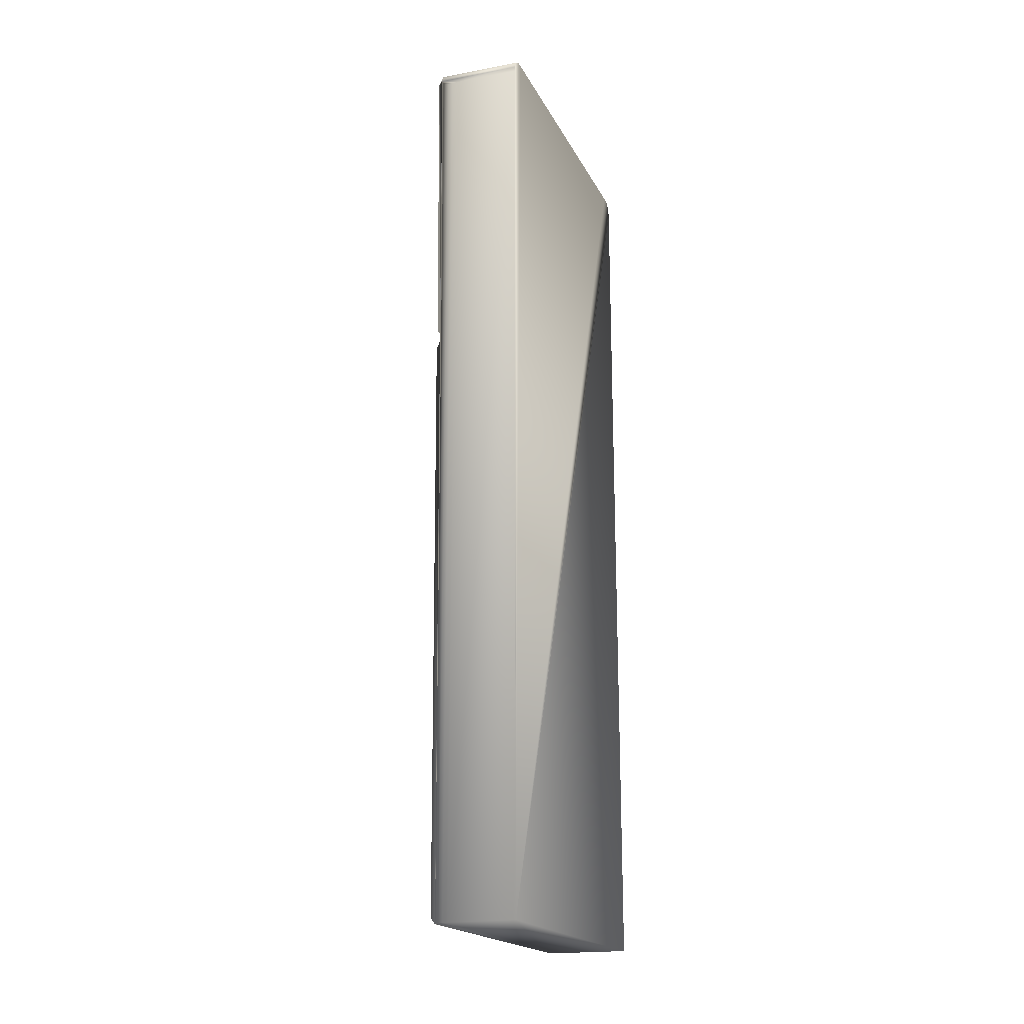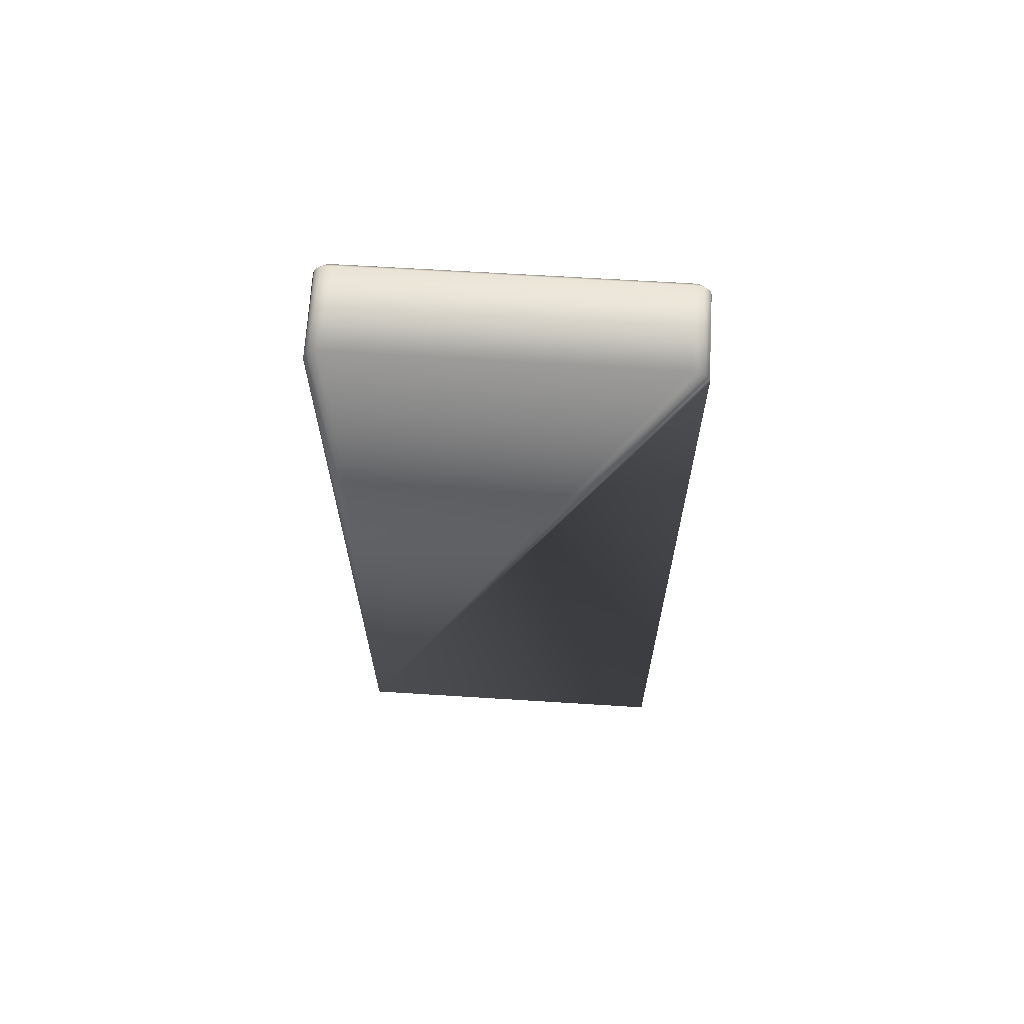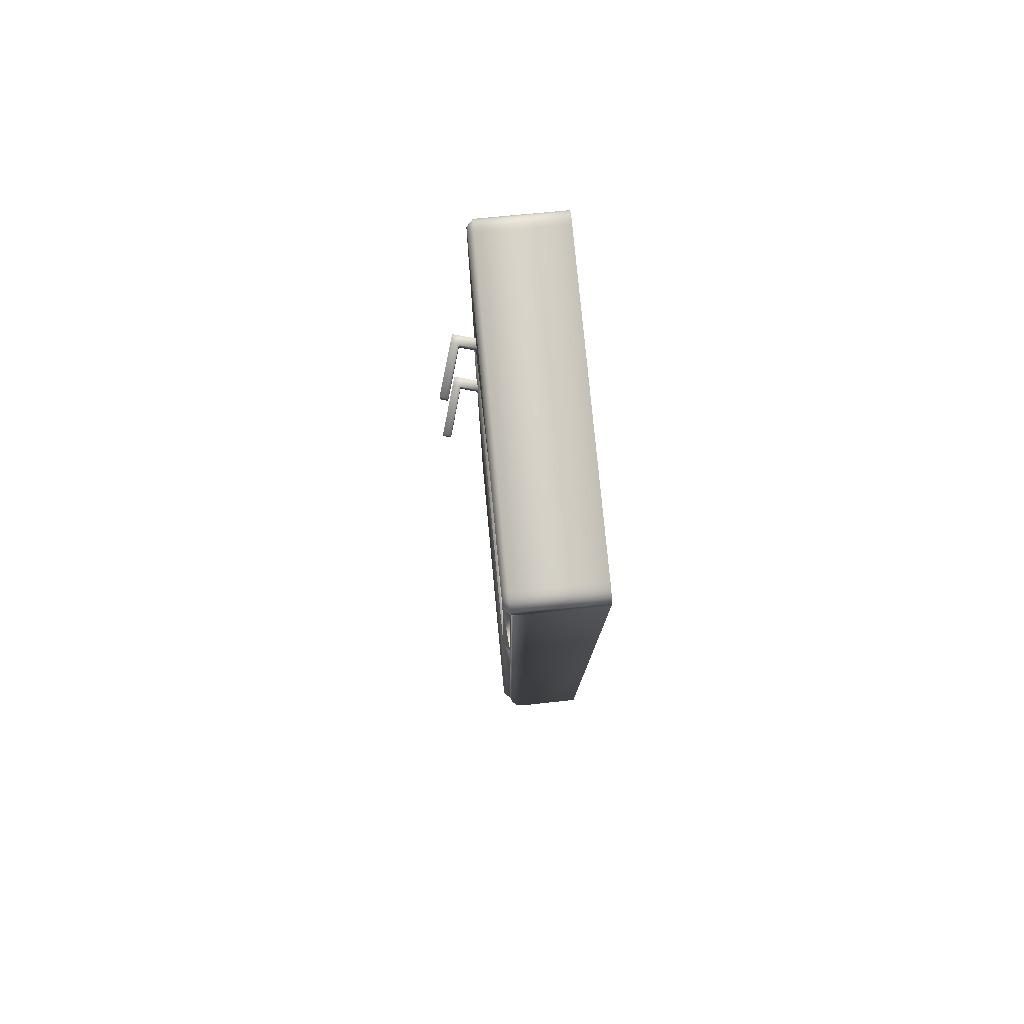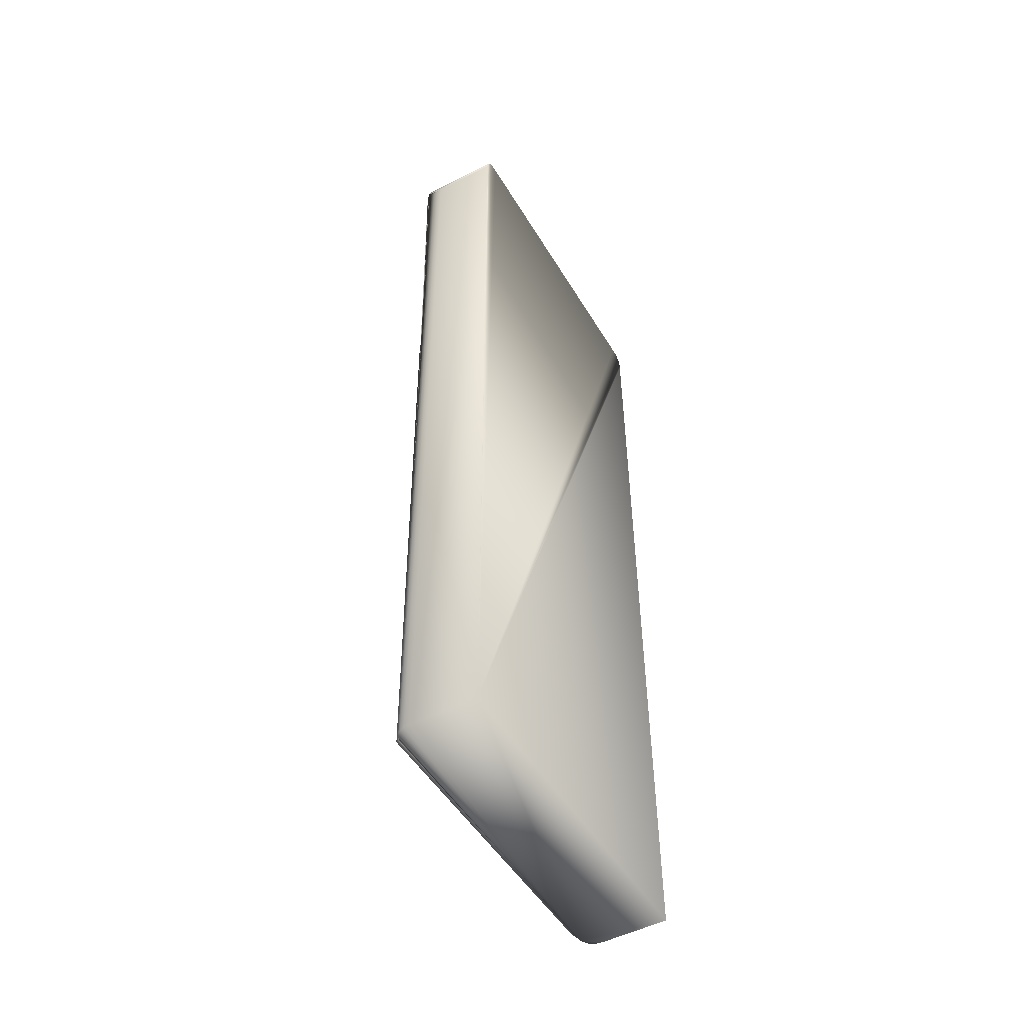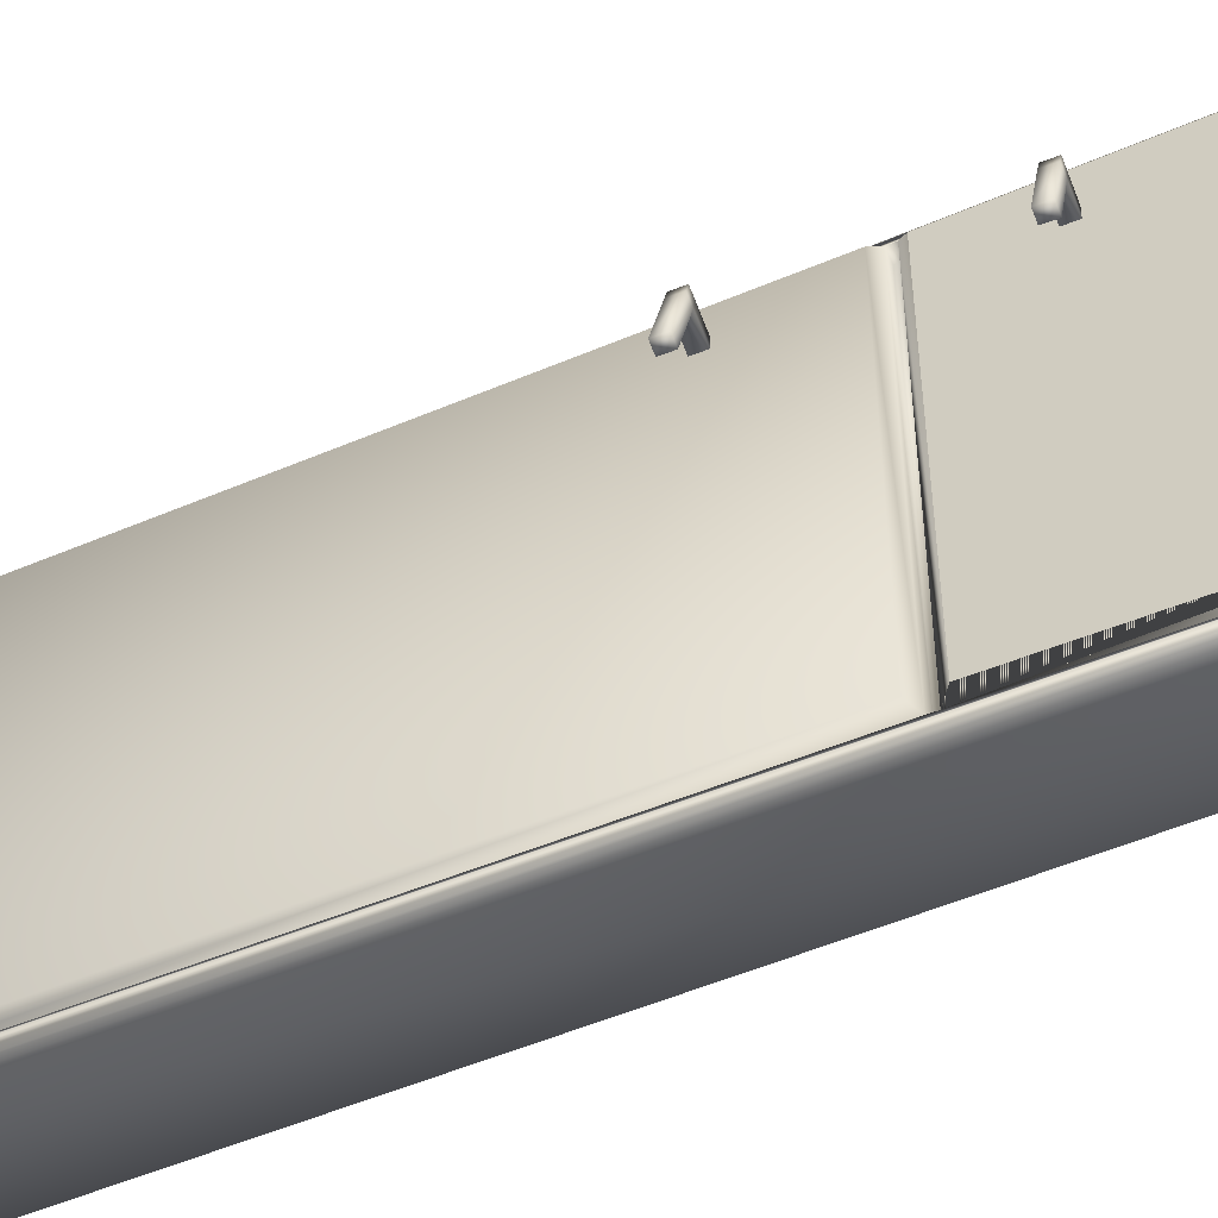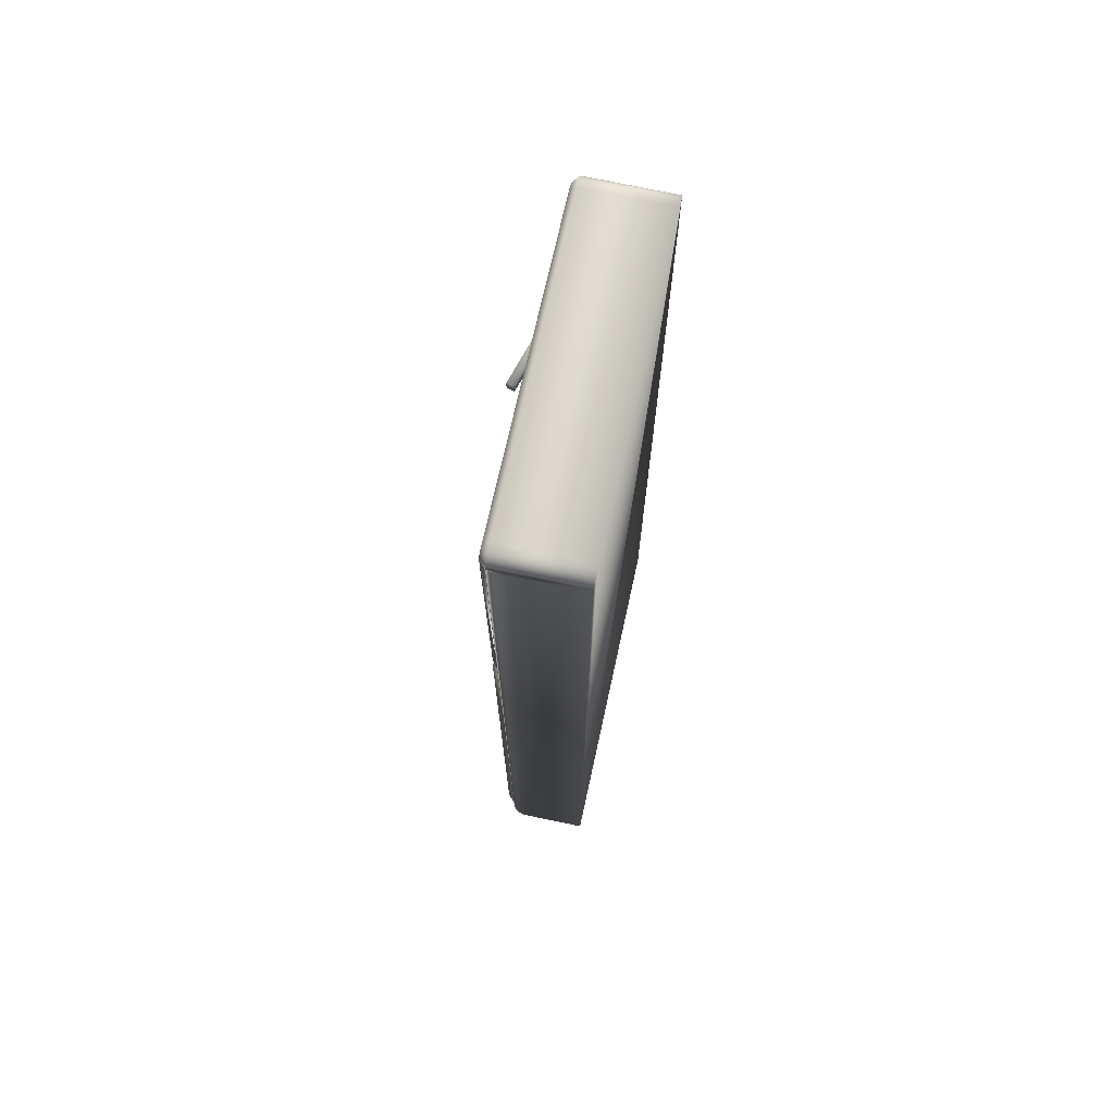
<metadata>
{"format":"obj","ext":"obj","renderer":"f3d","projection":"perspective","resolution":1024,"background":"white","views":[{"elev":-19.2,"azim":-160.1,"up":"+Y"},{"elev":65.8,"azim":-86.4,"up":"+Y"},{"elev":78.7,"azim":174.5,"up":"+Y"},{"elev":-50.1,"azim":-150.1,"up":"+Y"},{"elev":-54.1,"azim":114.1,"up":"+Z"},{"elev":70.5,"azim":-167.7,"up":"+Y"}]}
</metadata>
<code>
o Koelkast_deur
v 1.562 18.12 0.9542
v 1.562 18.48 0.9321
v 1.536 18.54 19.9
v 1.537 18.17 19.89
v 2.507 18.85 1.293
v 2.5 35.49 0.928
v 2.501 35.54 0.9578
v 2.5 35.56 0.9748
v 2.5 35.66 1.046
v 2.499 35.73 1.145
v 2.499 35.78 1.302
v 2.499 35.81 1.548
v 2.475 35.86 19.18
v 2.475 35.84 19.43
v 2.474 35.78 19.59
v 2.474 35.71 19.69
v 2.474 35.61 19.76
v 2.474 35.42 19.82
v 2.474 35.54 19.81
v 2.482 18.9 19.54
v 2.533 17.8 19.52
v 2.548 -15.09 19.3
v 2.572 -15.14 1.74
v 2.558 17.75 1.328
v 2.161 18.12 0.955
v 2.161 18.48 0.9329
v 2.135 18.54 19.9
v 2.136 18.17 19.89
v 2.152 36.17 1.53
v 2.128 36.23 19.2
v 2.128 36.2 19.5
v 2.128 36.12 19.75
v 2.128 35.98 19.95
v 2.127 35.78 20.09
v 2.127 35.53 20.17
v 2.154 35.48 0.5598
v 2.154 35.73 0.6423
v 2.153 35.92 0.7807
v 2.153 36.06 0.9747
v 2.153 36.15 1.224
v 2.151 -15.45 19.67
v 2.176 -15.51 1.376
v 2.123 -15.45 19.65
v 2.039 -15.45 19.9
v 1.9 -15.45 20.1
v 1.706 -15.45 20.24
v 1.456 -15.45 20.32
v 1.15 -15.45 20.35
v -2.617 -15.45 20.34
v -2.591 -15.51 0.7255
v 1.177 -15.51 0.689
v 1.482 -15.51 0.7139
v 1.732 -15.51 0.7948
v 1.926 -15.51 0.9319
v 2.065 -15.51 1.125
v 2.148 -15.51 1.374
v -2.615 36.17 1.576
v -2.639 36.22 19.19
v -2.613 35.17 0.5789
v 1.154 35.17 0.5424
v -2.64 35.23 20.19
v -2.64 35.53 20.17
v -2.64 35.78 20.08
v -2.64 35.98 19.94
v -2.64 36.11 19.75
v -2.639 36.2 19.5
v -2.615 36.14 1.27
v -2.614 36.06 1.021
v -2.614 35.92 0.8267
v -2.614 35.73 0.6884
v -2.613 35.47 0.6058
v 1.128 35.23 20.2
v 2.126 35.38 0.5517
v 2.1 35.44 20.18
v 2.043 35.31 0.5459
v 1.904 35.25 0.542
v 1.71 35.21 0.5401
v 1.46 35.18 0.5402
v 2.016 35.36 20.19
v 1.877 35.3 20.19
v 1.683 35.26 20.2
v 1.433 35.24 20.2
f 1 2 3 4
f 21 22 23 24
f 25 26 2 1
f 26 27 3 2
f 27 28 4 3
f 28 25 1 4
f 29 30 13 12
f 30 31 14 13
f 31 32 15 14
f 32 33 16 15
f 33 34 17 16
f 34 35 18 17
f 18 35 74 43 20 19
f 27 26 5 20
f 36 37 8 7
f 37 38 9 8
f 38 39 10 9
f 39 40 11 10
f 40 29 12 11
f 41 42 23 22
f 42 25 24 23
f 25 28 21 24
f 28 41 22 21
f 6 37 8 7
f 6 36 37
f 6 5 26 36
f 26 5 6 7 8 9 10 11 12 13 14 15 16 17 18 19 20 27
f 41 43 44 45 46 47 48 49 50 51 52 53 54 55 56 42
f 30 29 57 58
f 51 50 59 60
f 50 49 61 62 63 64 65 66 58 57 67 68 69 70 71 59
f 29 40 67 57
f 58 66 31 30
f 40 39 68 67
f 39 38 69 68
f 38 37 70 69
f 37 36 71 70
f 66 65 32 31
f 65 64 33 32
f 64 63 34 33
f 63 62 35 34
f 42 56 73 36 26 25
f 35 74 43 41 28 27
f 56 55 75 73
f 55 54 76 75
f 54 53 77 76
f 53 52 78 77
f 52 51 60 78
f 74 79 44 43
f 79 80 45 44
f 80 81 46 45
f 81 82 47 46
f 82 72 48 47
f 61 72 82 81 80 79 74 35 62
f 60 59 71 36 73 75 76 77 78
o Handvaten_koelkast
v 3.438 13.12 18.39
v 3.586 13.11 17.87
v 4.047 13.12 18
v 3.899 13.13 18.52
v 4.448 13.04 14.88
v 4.439 13.61 14.86
v 4.899 13.63 15
v 4.909 13.05 15.01
v 3.577 13.68 17.86
v 3.429 13.69 18.37
v 3.889 13.7 18.5
v 4.038 13.69 17.99
v 3.283 22.68 18.13
v 3.431 22.67 17.61
v 3.892 22.68 17.74
v 3.744 22.69 18.26
v 4.293 22.6 14.62
v 4.284 23.18 14.6
v 4.744 23.19 14.74
v 4.754 22.61 14.75
v 3.422 23.24 17.6
v 3.274 23.25 18.11
v 3.734 23.27 18.24
v 3.883 23.25 17.73
v 2.169 13.09 18.02
v 2.318 13.08 17.51
v 2.309 13.65 17.49
v 2.16 13.66 18.01
v 2.015 22.65 17.76
v 2.163 22.64 17.25
v 2.154 23.21 17.23
v 2.005 23.22 17.75
f 83 84 85 86
f 87 88 89 90
f 91 92 93 94
f 92 83 86 93
f 84 91 88 87
f 91 94 89 88
f 94 85 90 89
f 85 84 87 90
f 95 96 97 98
f 99 100 101 102
f 103 104 105 106
f 104 95 98 105
f 96 103 100 99
f 103 106 101 100
f 106 97 102 101
f 97 96 99 102
f 83 107 108 84
f 92 91 109 110
f 86 85 94 93
f 84 108 109 91
f 108 107 110 109
f 107 83 92 110
f 95 111 112 96
f 104 103 113 114
f 98 97 106 105
f 96 112 113 103
f 112 111 114 113
f 111 95 104 114

</code>
